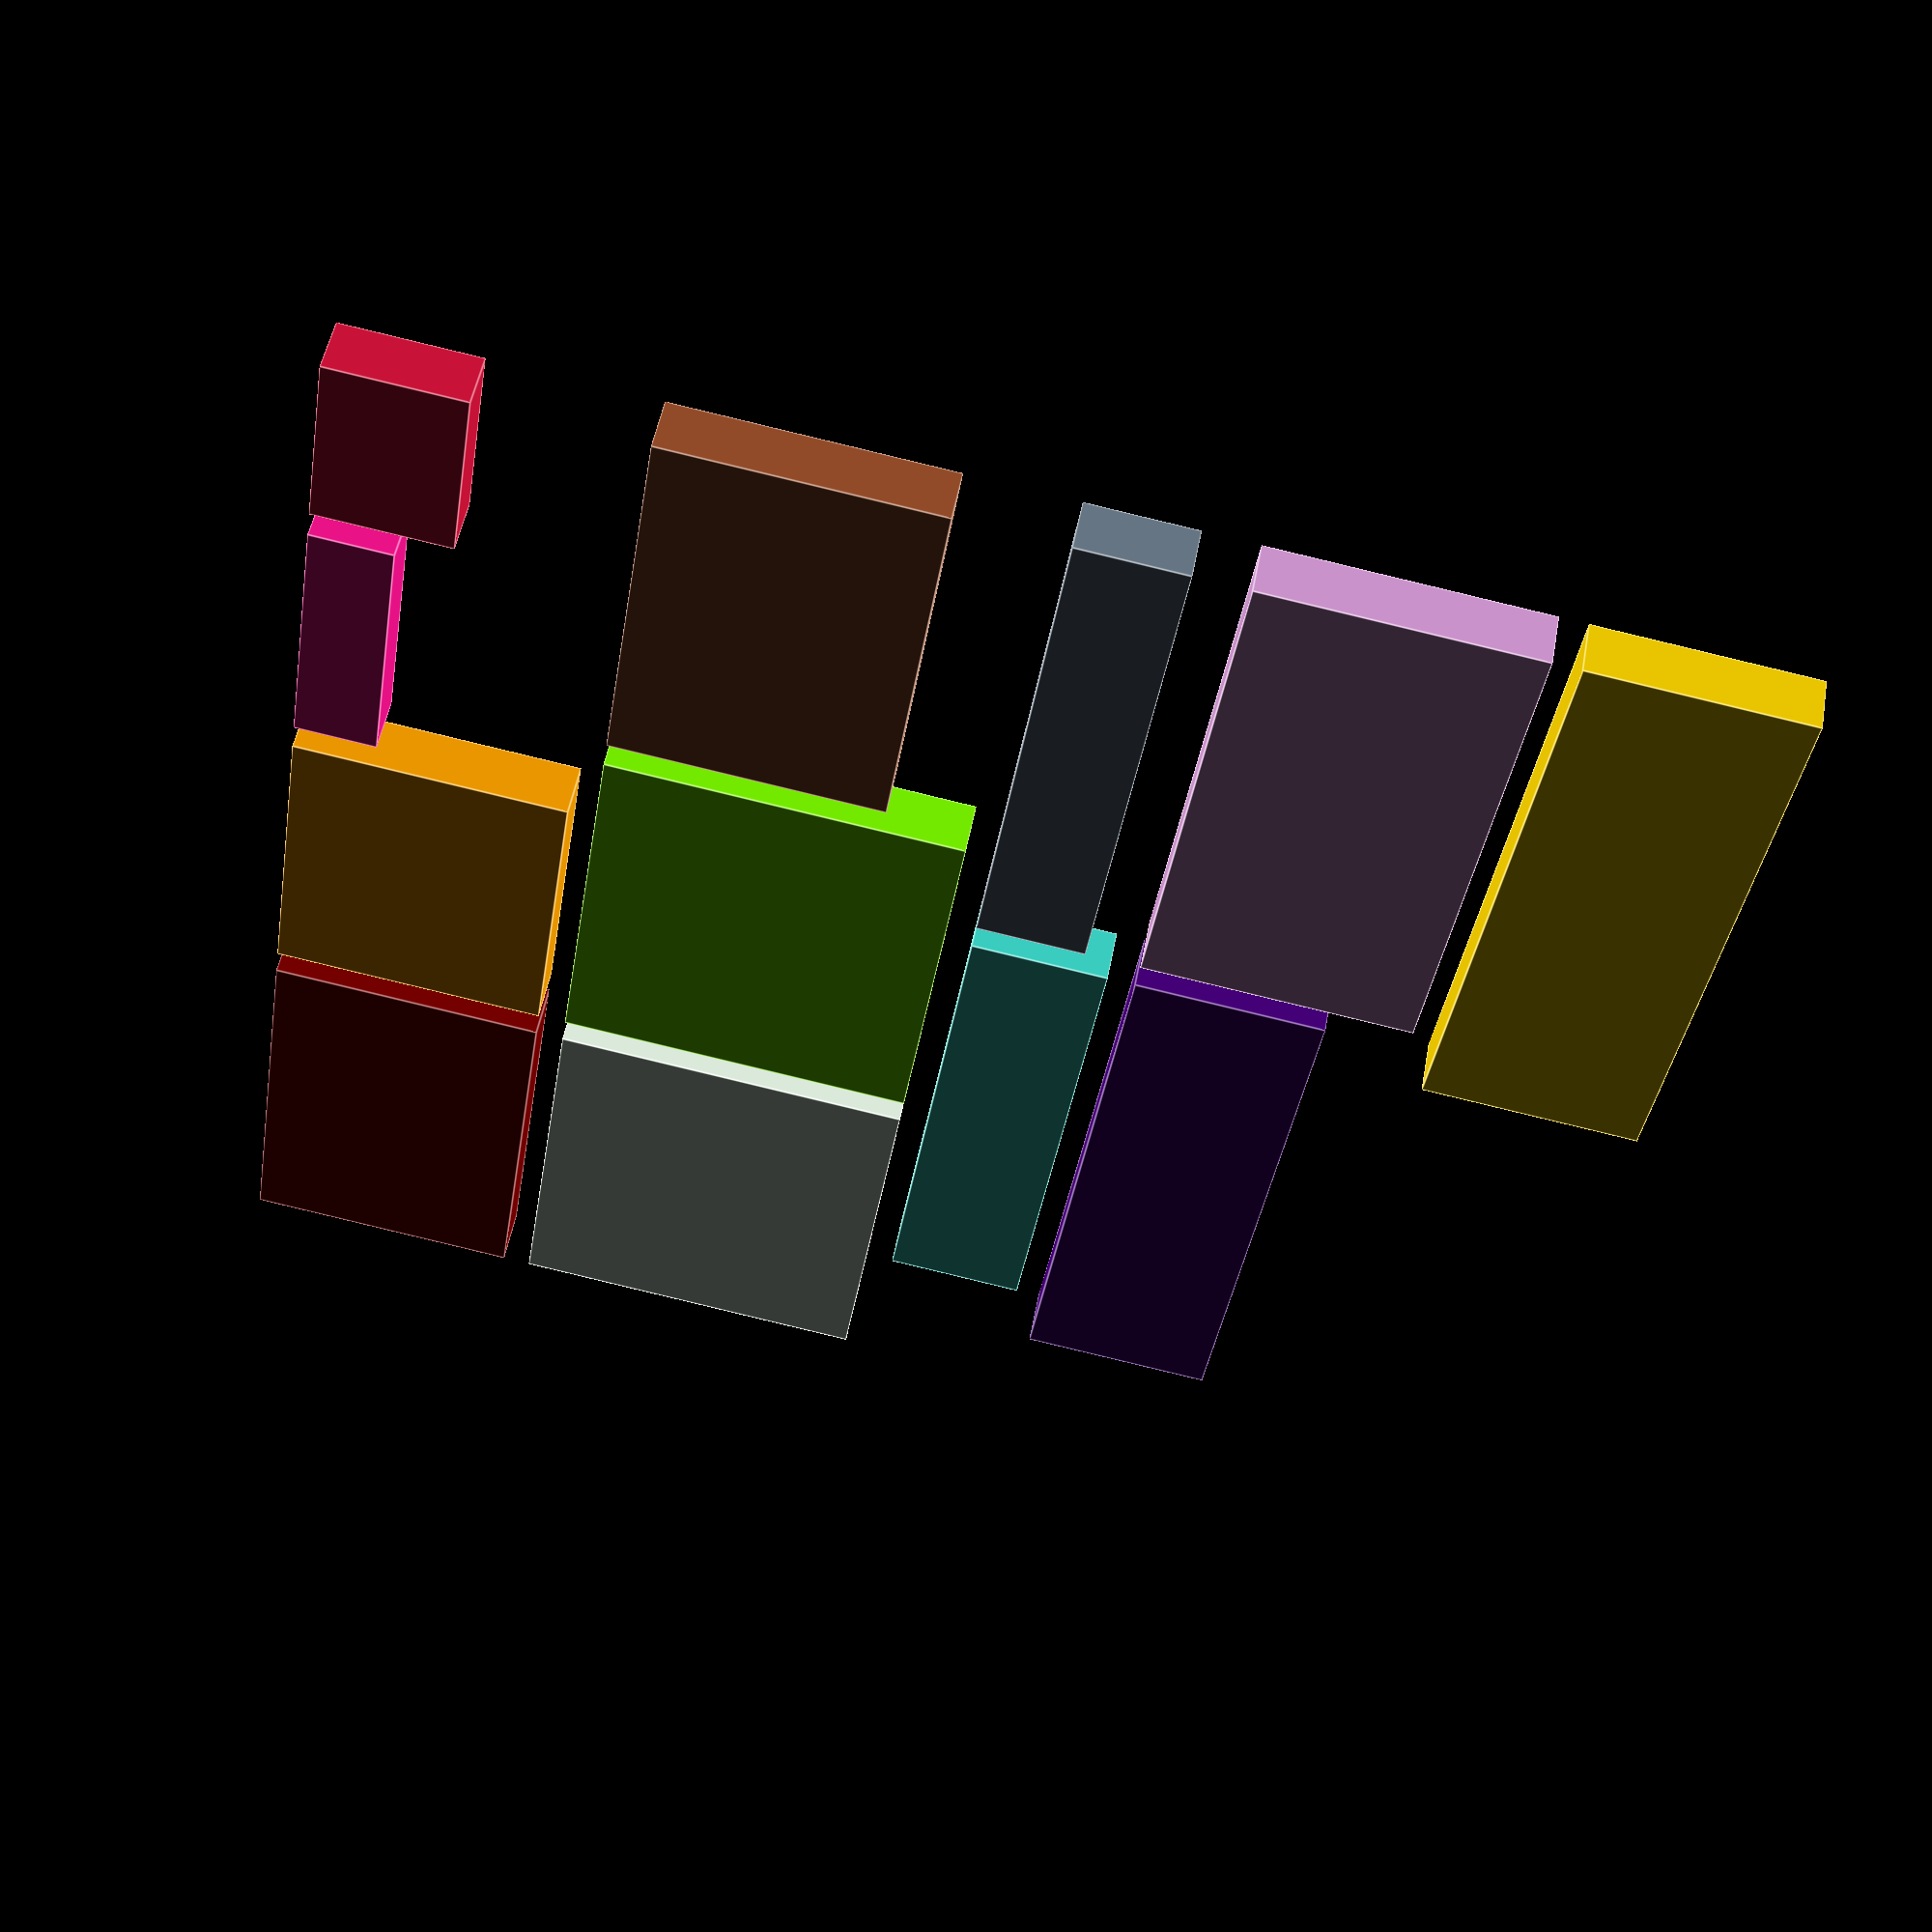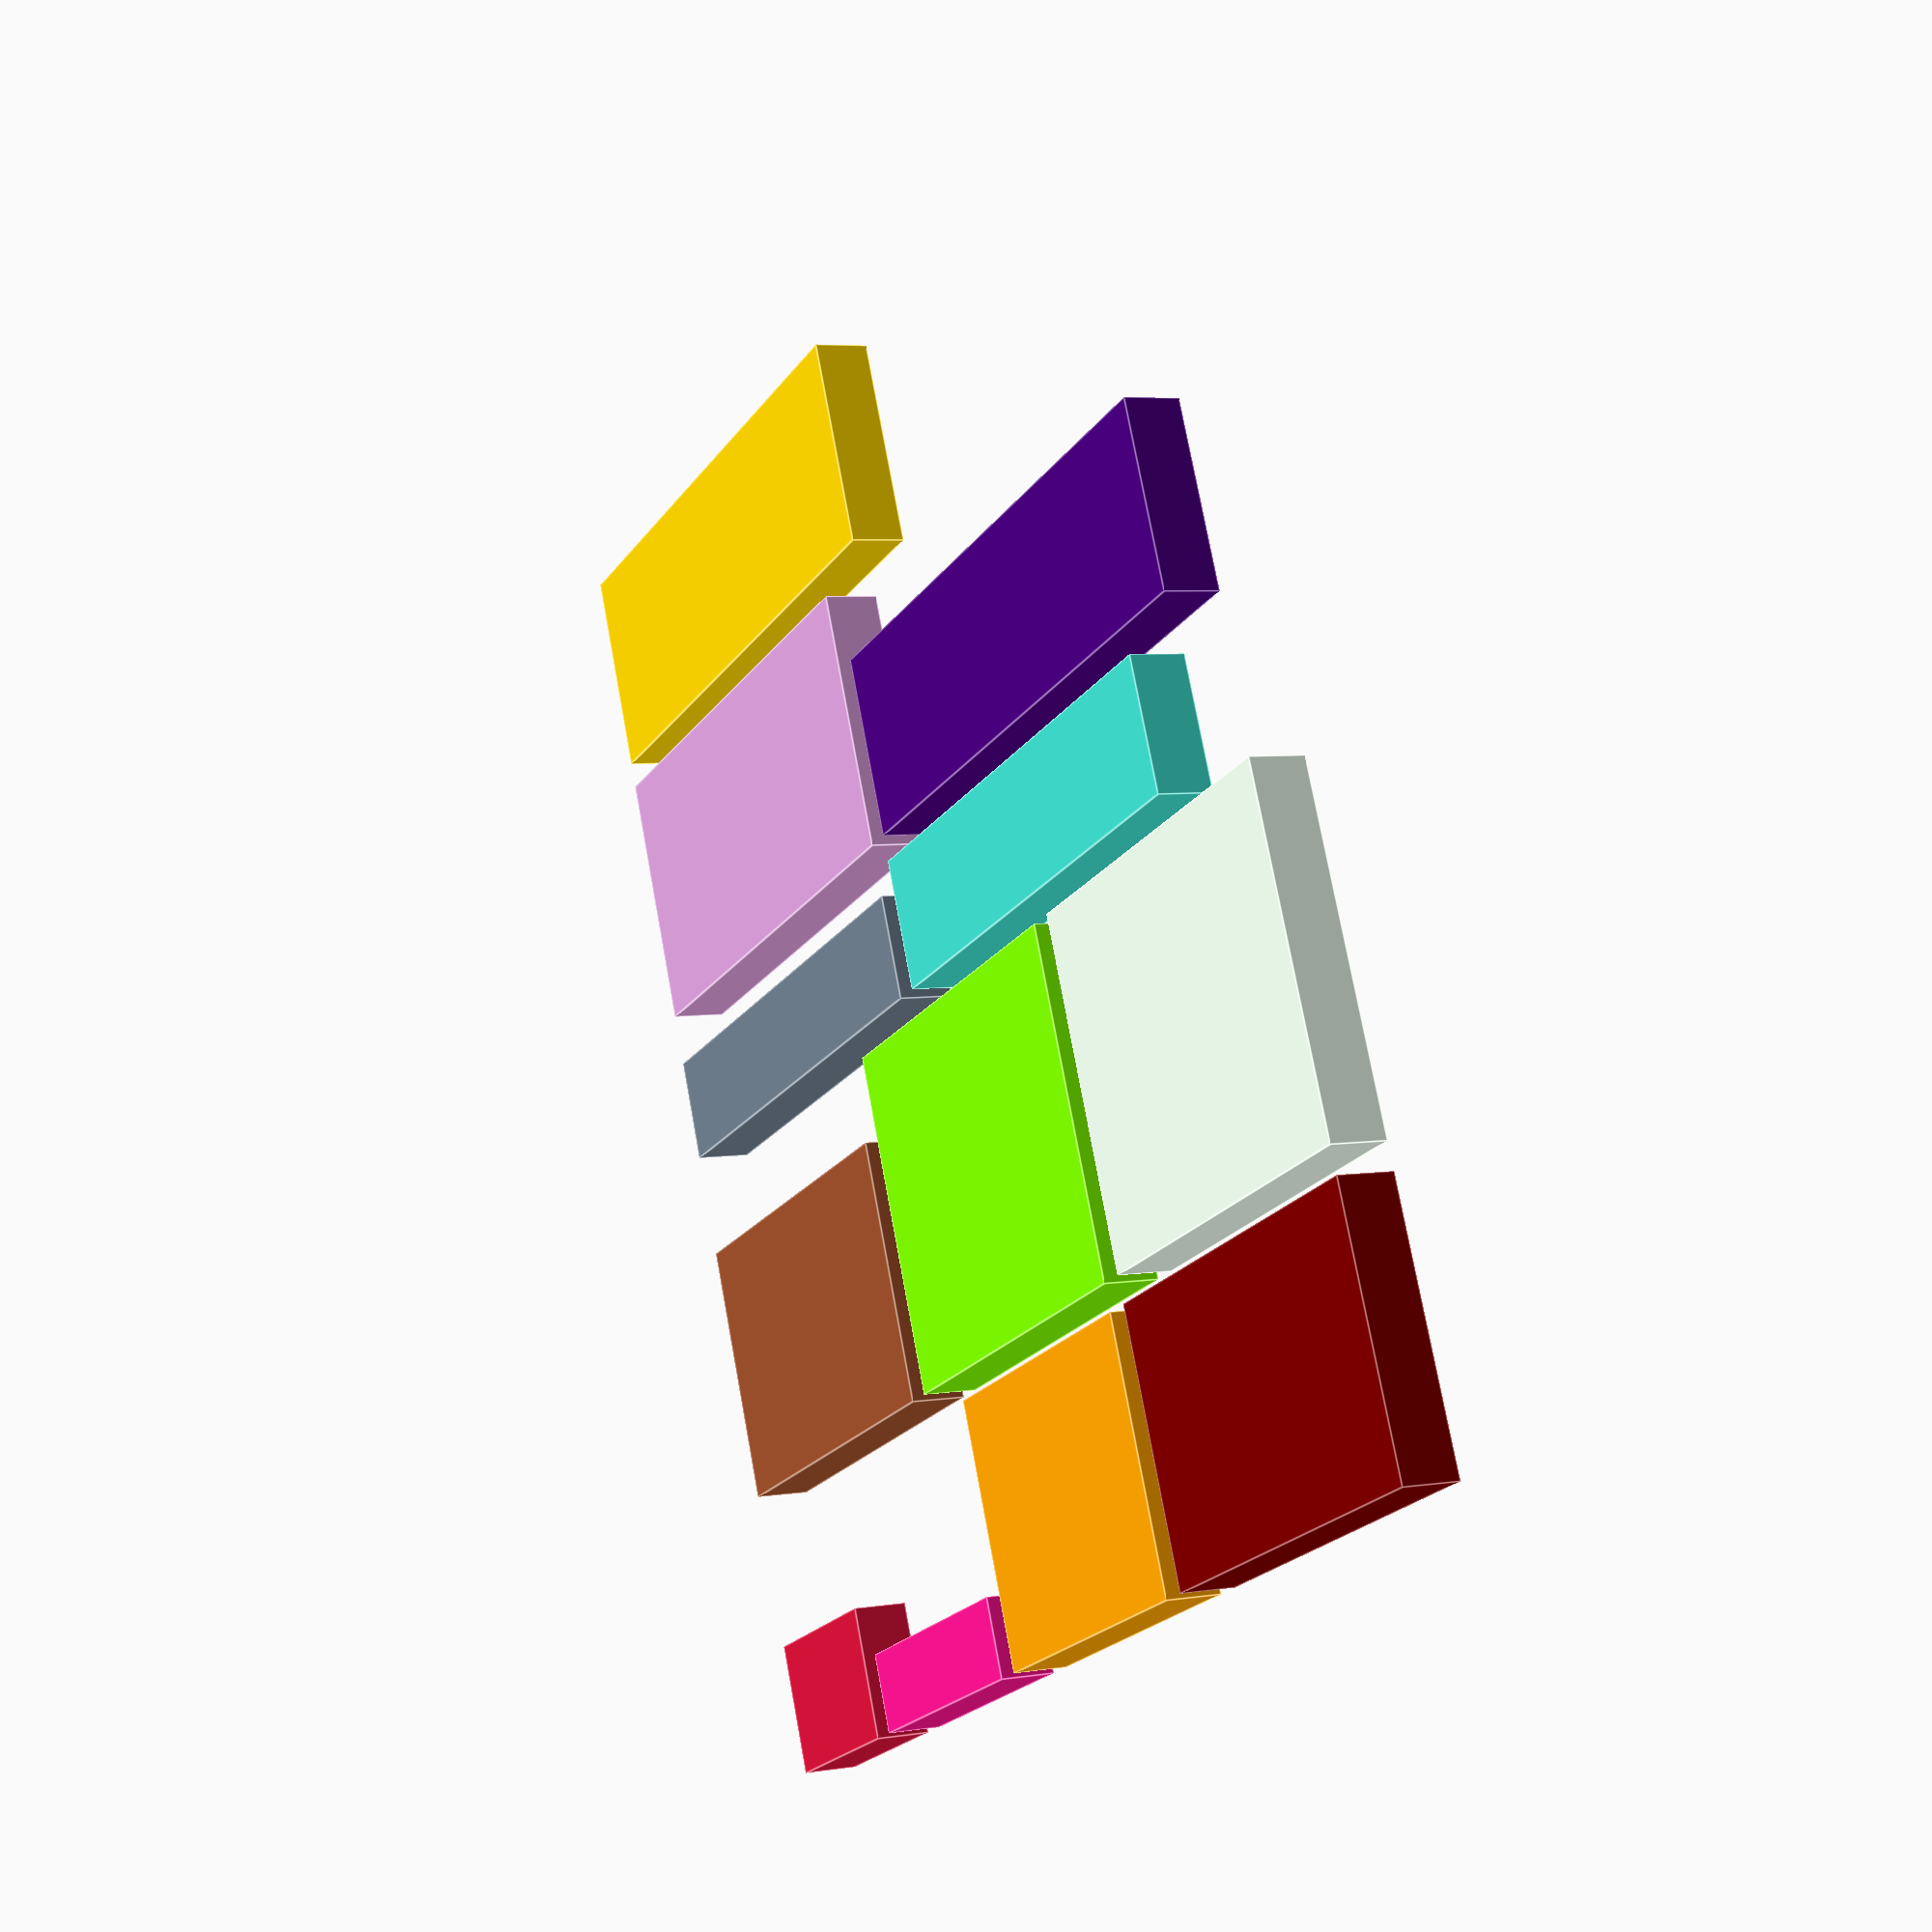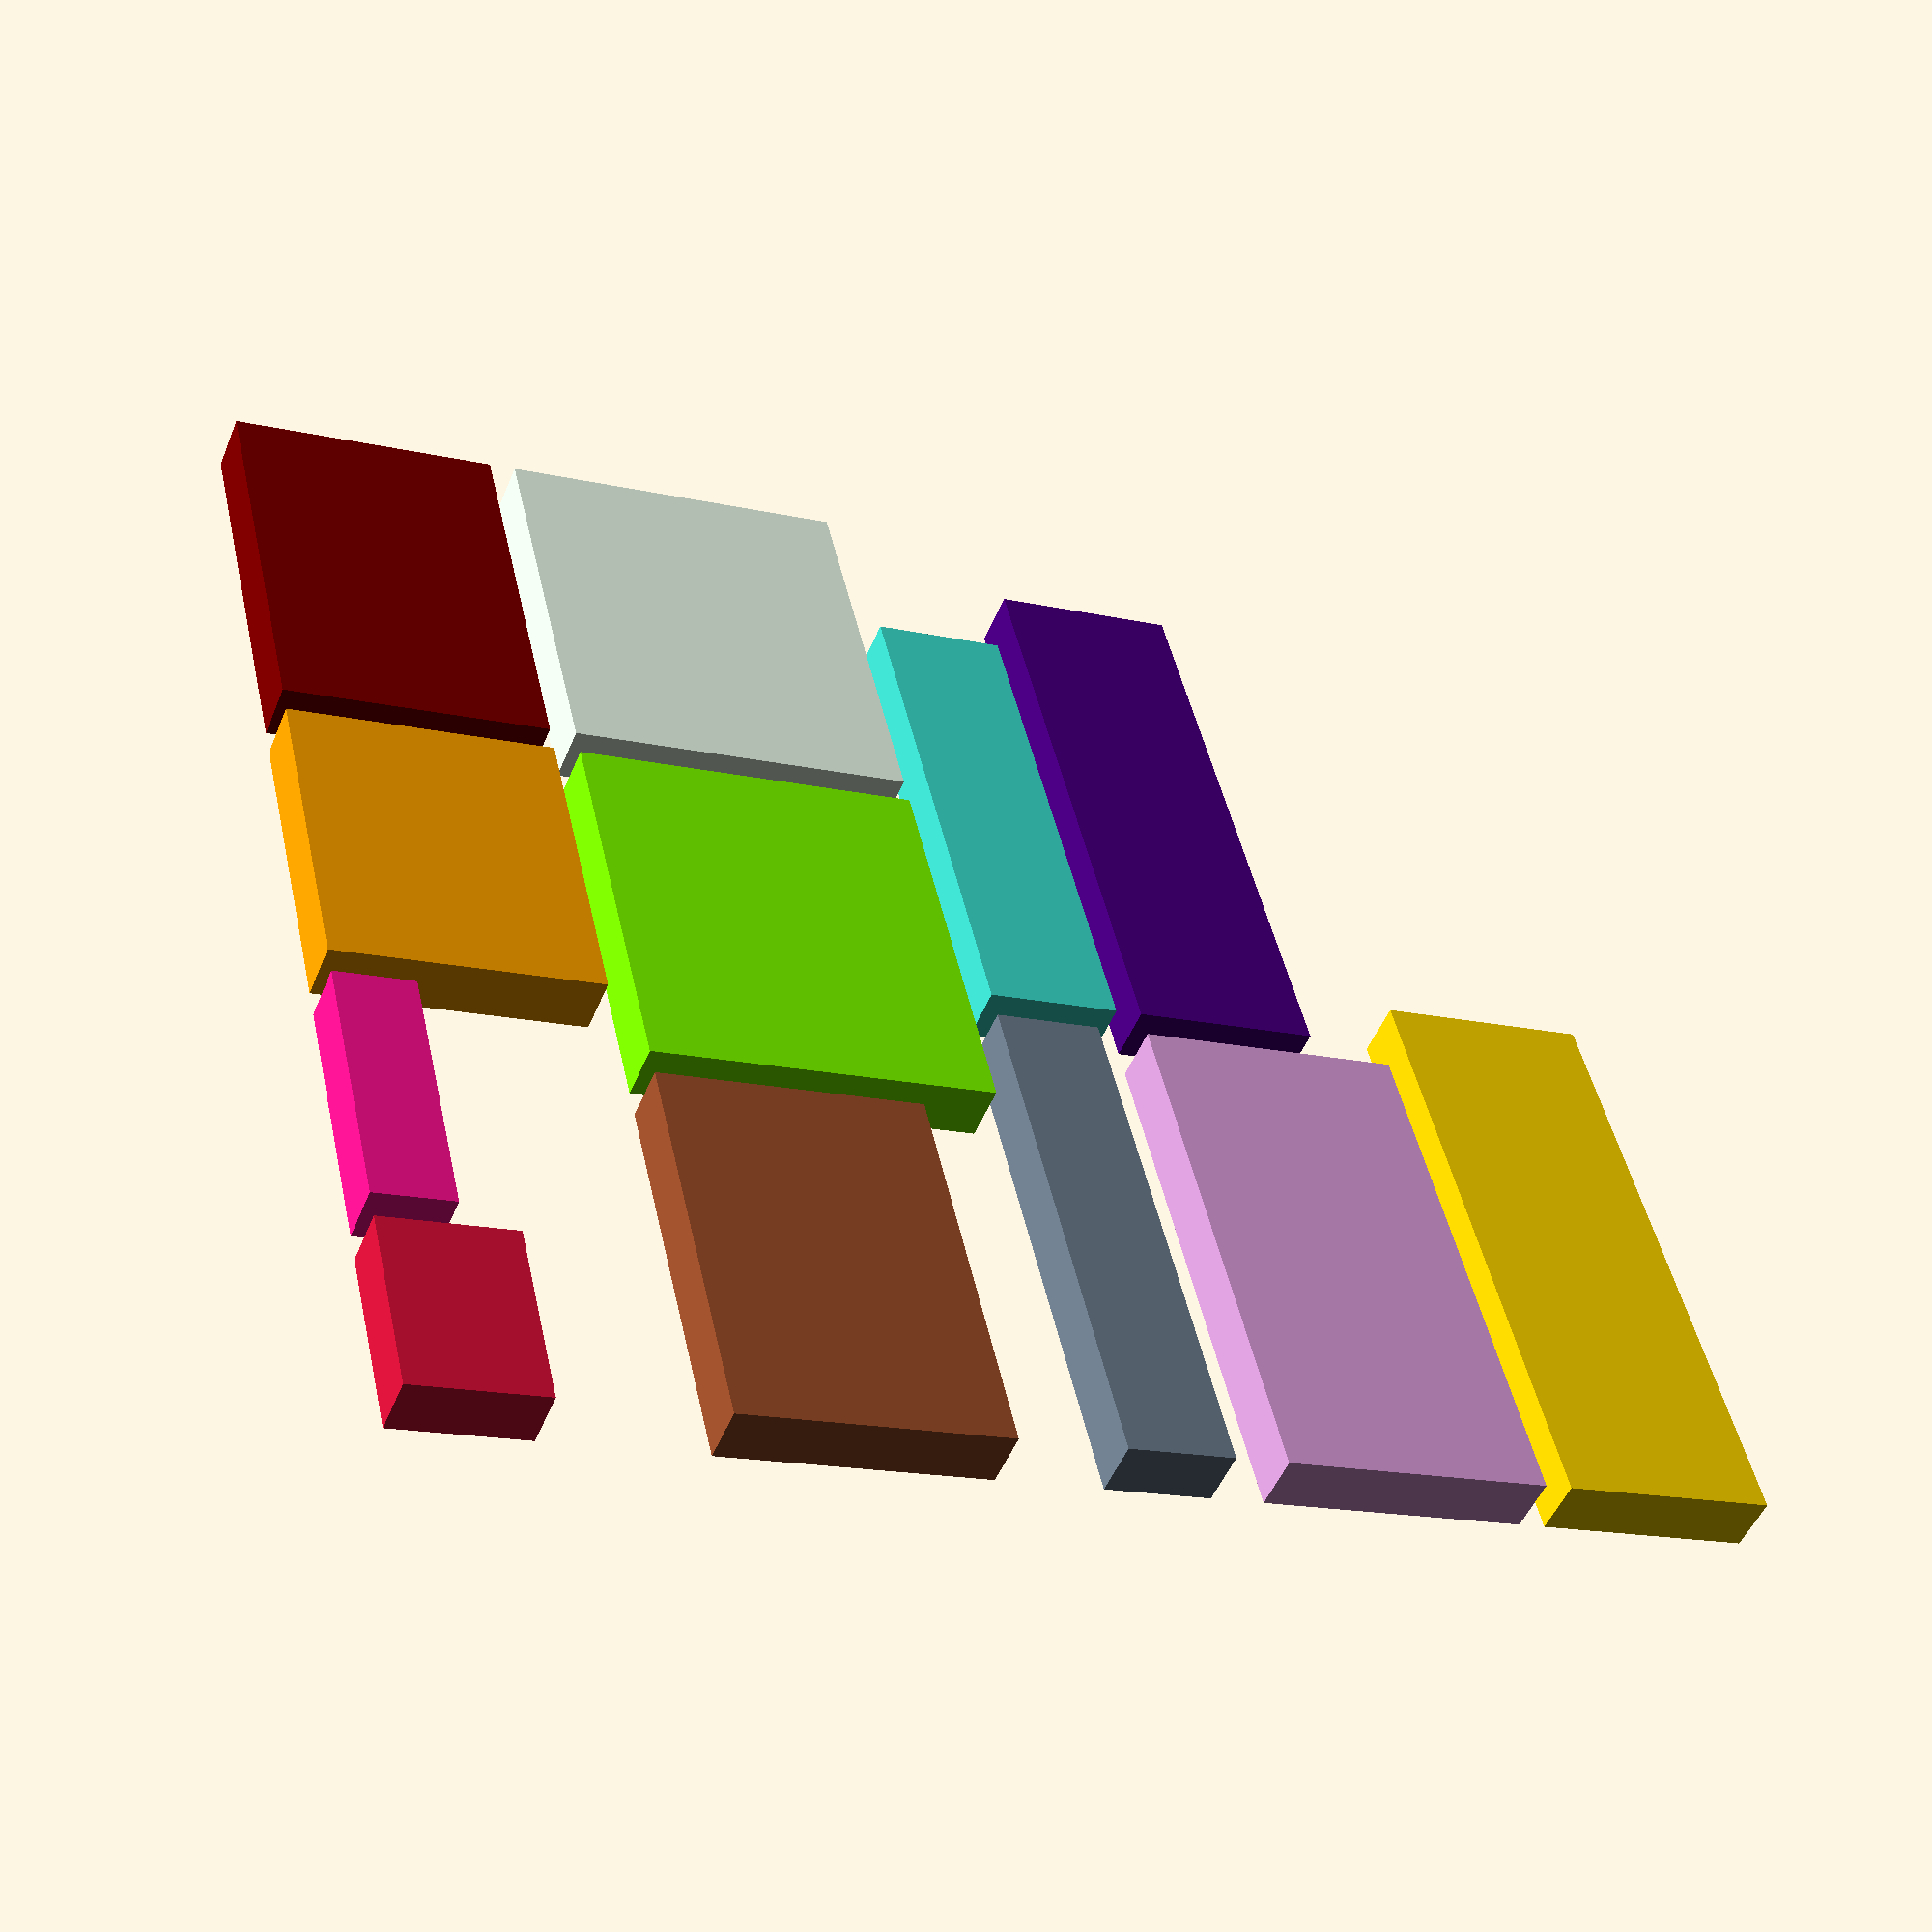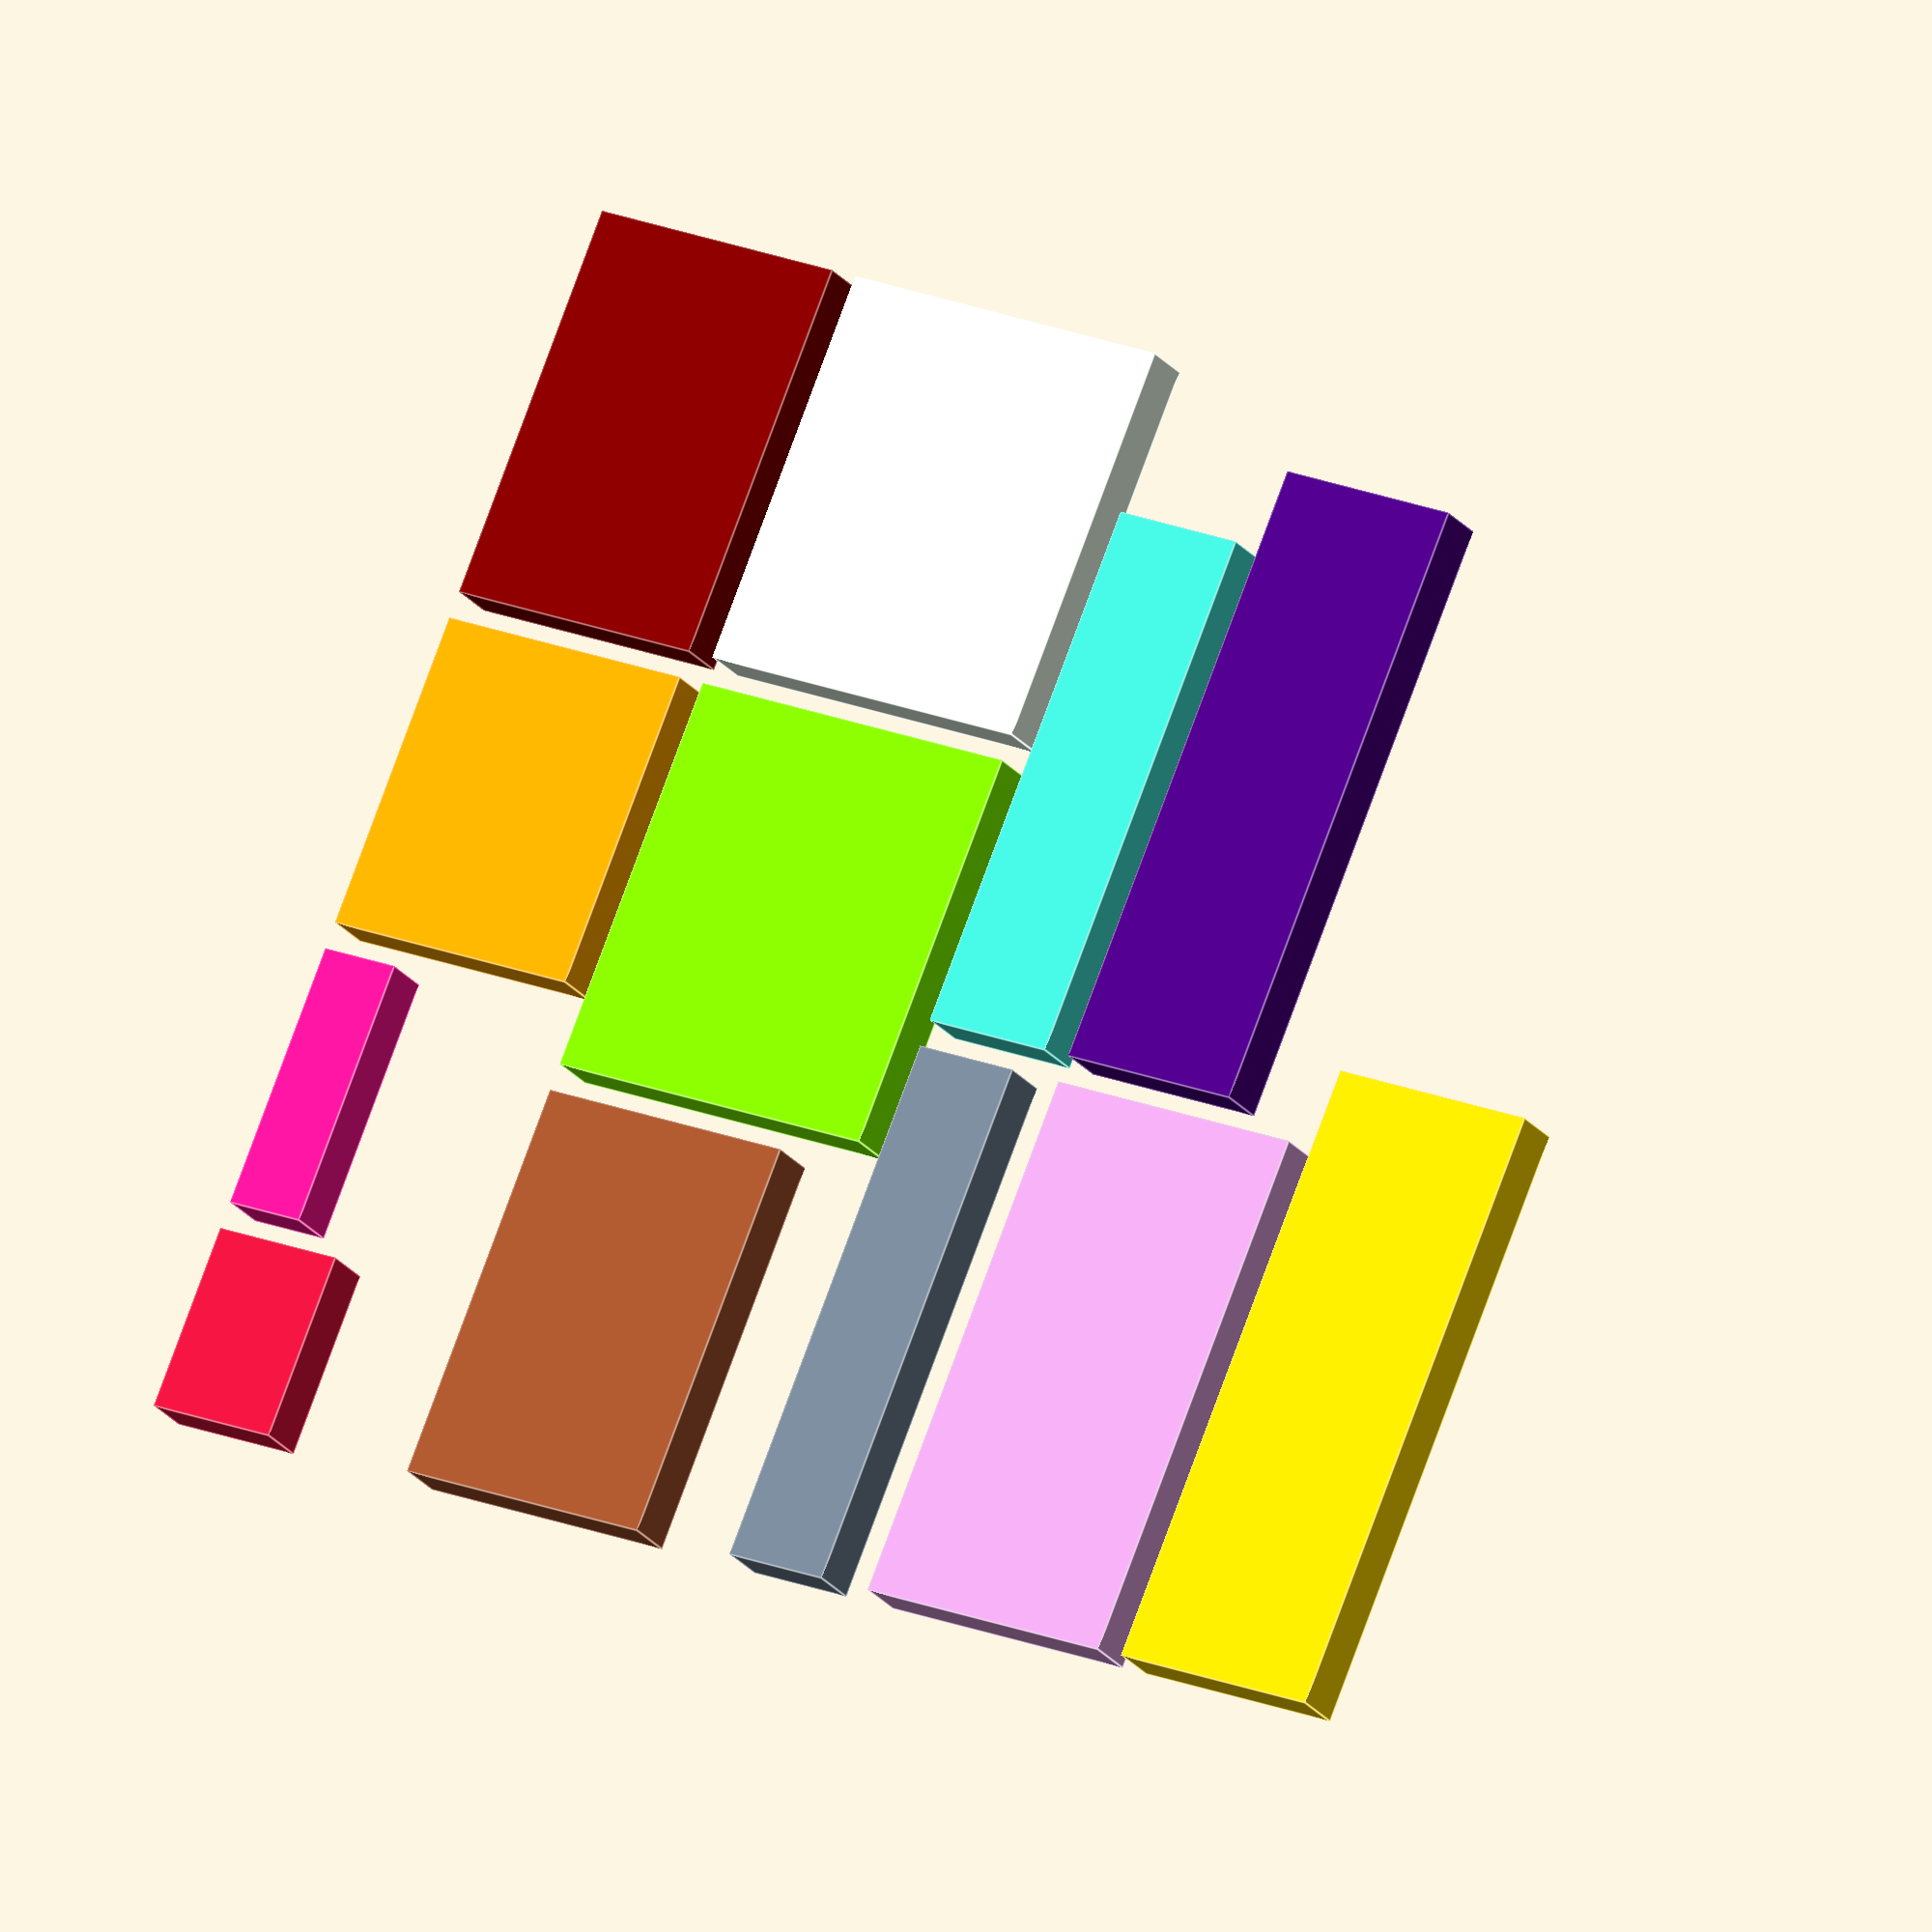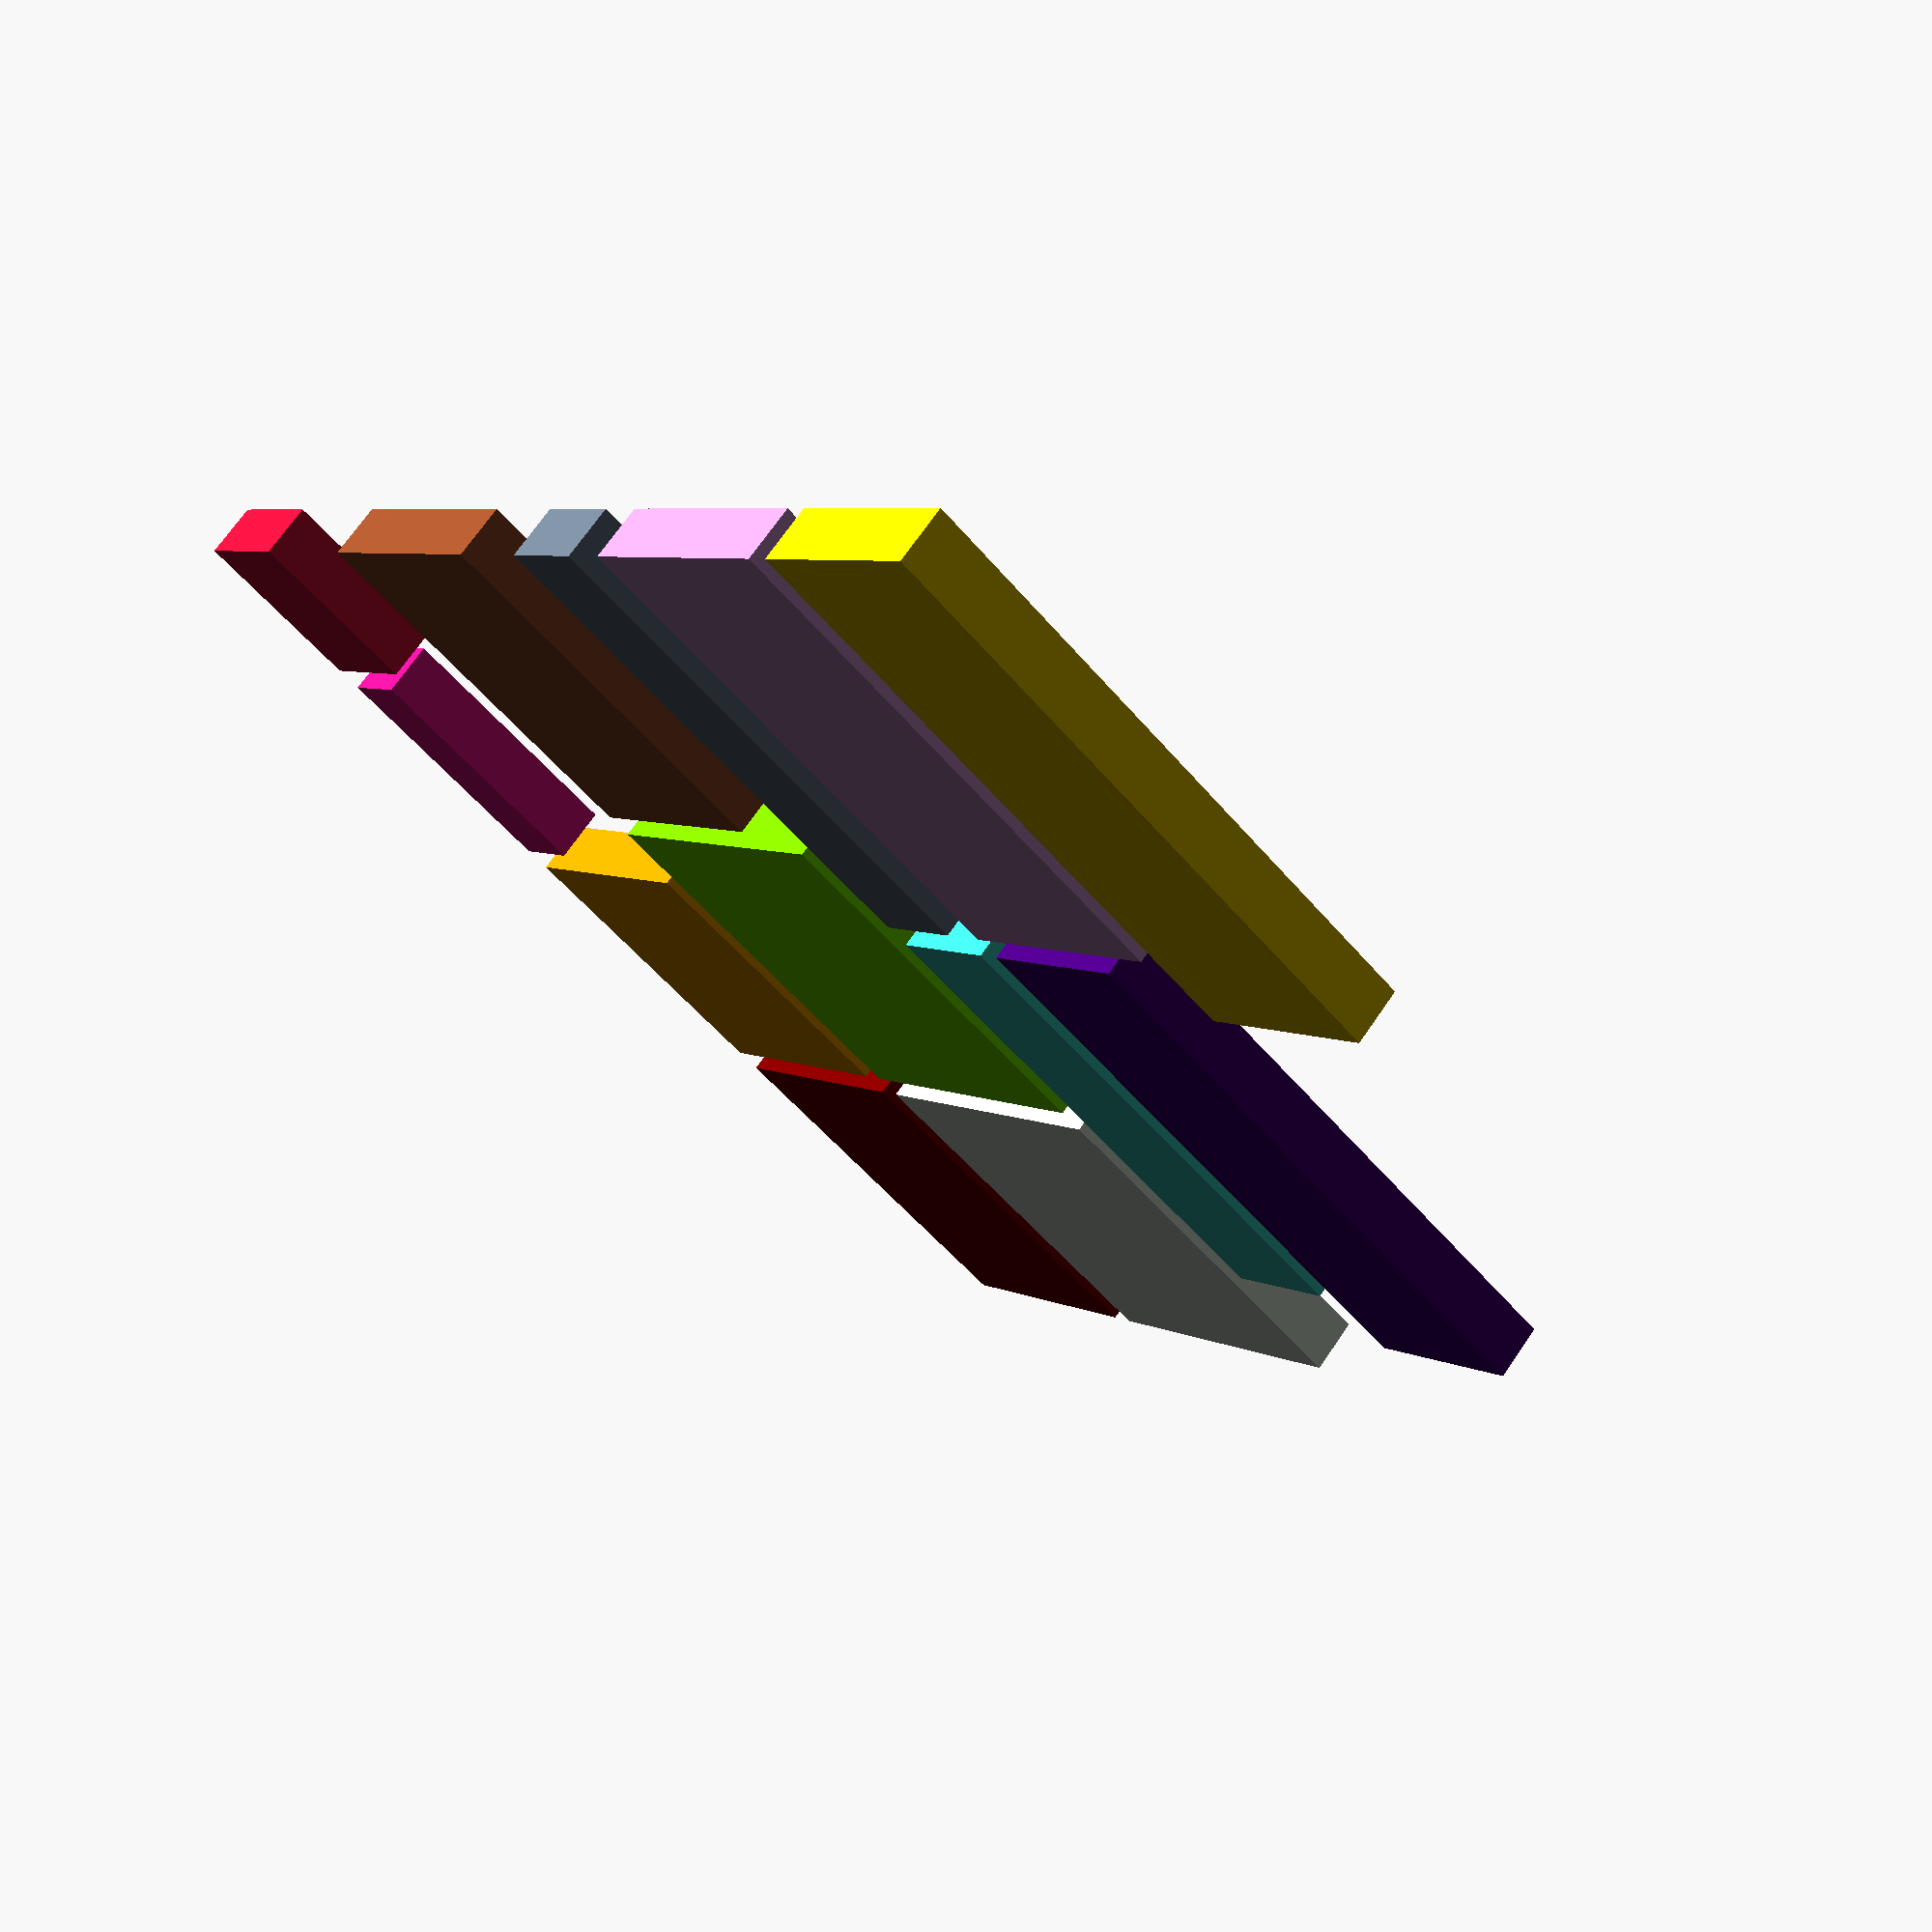
<openscad>


// TODO: Extend/retract text
// TODO: Differentiate the key pieces in a way that is printable. 

/* [Render Parameters] */
// ----------------------------------------------------------------------

// Render quality (fast preview does not render threads).
render_quality = "fast preview"; // ["fast preview", "preview", "final rendering"]

/* [Parts] */
models = "Pieces"; // ["Pieces", "Key Pieces", "Box (Bottom)", "Box (Top)"]

// how big to scale the pieces by. 2.84 is the size of  of the puzzle. [mm]
scale = 2.84; // 3.0

/* [Piece Parameters] */
// ----------------------------------------------------------------------

// How to layout the pieces
piece_layout = "Printable"; // ["Printable", "Linear", "Square", "Key 0", "Key 1", "Key 2"]

// Render pieces in exploded layout (printable). 
pieces_exploded = "yes"; // ["yes", "no"]

// The total height of the vial and cap when assembled. [mm]
piece_height = 6; // 0.1

// Label type for the pieces. 
piece_label_type = "None"; // ["None", "Piece/Key Names", "Width X Height", "Edge Dimensions"]

// The scale of text on pieces.
piece_text_scale = 1.0; // 0.1

// The font to use.
piece_font = "ArcadeClassic:style=Regular"; 
// piece_font = "SF Mono:style=Bold";
// To list font names: fc-list -f "%-60{{%{family[0]}%{:style[0]=}}}%{file}\n" | sort

// // Mark the key pieces with an indent on the top
// mark_key_pieces = "yes"; // ["yes", "no"]

/* [Box Parameters] */
// ----------------------------------------------------------------------

// The shape of the box. Square has 1 solution, 3_keys has 3 soutions. 
box_layout = "3_keys"; // ["Square", "3_keys"]

// How thick to make the walls for the box. [mm]
box_wall_t = 3; // 0.1

// Add text to the lid or not.
box_label = "yes"; // ["yes", "no"]

/* [Text Parameters] */
// ----------------------------------------------------------------------

// The text to display on the lid
box_label_text = "Calibron 12";

// The scale of text on pieces.
box_text_scale = 1.0; // 0.1

/* [Hidden] */
// ----------------------------------------------------------------------
// (This is a special section that OpenSCAD will not show in the 
// customizer. Used for private variables. 

$fn = 30;


// The margin of text on pieces as a percentage of the the height of the text. 
text_margin = 0.25;


// The following arrays contain:
// [size, offset_rotation_packed, offset_rotation_exploded]
// [[width, height], [offset_x, offset_y, rotation], [offset_x, offset_y, rotation]],


ps_printable = [
    [[7,5], [0, 0, 0], [0, 0, 0]],
    [[10,3], [8, 0, 0], [8, 0, 0]],
    [[12,10], [19, 0, 0], [19, 0, 0]],
    [[15,10], [32, 0, 0], [32, 0, 0]],
    [[15,10], [0, 11, 0], [0, 11, 0]],
    [[15,13], [16, 11, 0], [16, 11, 0]],
    [[15,13], [32, 11, 0], [32, 11, 0]],
    [[20,4], [0, 25, 0], [0, 25, 0]],
    [[20,5], [21, 25, 0], [21, 25, 0]],
    [[20,10], [0, 31, 0], [0, 31, 0]],
    [[23,7], [21, 31, 0], [21, 31, 0]],
    [[23,8], [21, 39, 0], [0, 42, 0]],

    // // Keys
    // [[5, 4], [0, 44, 0], [0, 45, 0]],
    // [[10, 2], [6, 44, 0], [6, 45, 0]],
    // [[20, 1], [0, 42, 0], [0, 48, 0]],
];

ps_linear = [
    [[7, 5], [0, 0, 0], [0, 0, 0]],
    [[3, 10], [7, 0, 0], [8, 0, 0]],
    [[12, 10], [10, 0, 0], [12, 0, 0]],
    [[15, 10], [22, 0, 0], [25, 0, 0]],
    [[15, 10], [37, 0, 0], [41, 0, 0]],
    [[13, 15], [52, 0, 0], [57, 0, 0]],
    [[15, 13], [65, 0, 0], [71, 0, 0]],
    [[4, 20], [80, 0, 0], [87, 0, 0]],
    [[20, 5], [84, 0, 0], [92, 0, 0]],
    [[10, 20], [104, 0, 0], [113, 0, 0]],
    [[23, 7], [114, 0, 0], [124, 0, 0]],
    [[8, 23], [137, 0, 0], [148, 0, 0]],
    // // Keys
    // [[5, 4], [15, 14, 0], [157, 0, 0]],
    // [[10, 2], [0, 30, 0], [163, 0, 0]],
    // [[20, 1], [10, 15, 0], [174, 0, 0]]
];

ps_square = [
    [[5, 7], [30, 20, 0], [33, 23, 0]],
    [[10, 3], [10, 27, 0], [11, 30, 0]],
    [[10, 12], [30, 8, 0], [33, 9, 0]],
    [[10, 15], [0, 0, 0], [0, 0, 0]],
    [[10, 15], [0, 15, 0], [0, 16, 0]],
    [[15, 13], [20, 27, 0], [22, 31, 0]],
    [[13, 15], [17, 8, 0], [19, 9, 0]],
    [[20, 4], [10, 23, 0], [11, 25, 0]],
    [[5, 20], [35, 20, 0], [39, 22, 0]],
    [[20, 10], [0, 30, 0], [0, 34, 0]],
    [[7, 23], [10, 0, 0], [11, 0, 0]],
    [[23, 8], [17, 0, 0], [19, 0, 0]],
    // // Keys
    // [[5, 4], [0, 45, 0], [0, 45, 0]],
    // [[10, 2], [6, 45, 0], [6, 45, 0]],
    // [[20, 1], [17, 45, 0], [17, 45, 0]]
];

ps_key0 = [
    [[5, 7], [10, 24, 0], [11, 27, 0]],
    [[10, 3], [20, 15, 0], [22, 16, 0]],
    [[10, 12], [0, 24, 0], [0, 27, 0]],
    [[10, 15], [20, 0, 0], [21, 0, 0]],
    [[15, 10], [0, 14, 0], [0, 16, 0]],
    [[15, 13], [15, 18, 0], [17, 21, 0]],
    [[15, 13], [30, 23, 0], [33, 25, 0]],
    [[20, 4], [0, 0, 0], [0, 0, 0]],
    [[20, 5], [10, 31, 0], [11, 35, 0]],
    [[20, 10], [0, 4, 0], [0, 5, 0]],
    [[7, 23], [38, 0, 0], [42, 1, 0]],
    [[8, 23], [30, 0, 0], [33, 1, 0]],
    // // Keys
    // [[5, 4], [15, 14, 0], [0, 40, 0]],
    // [[10, 2], [0, 45, 0], [0, 45, 0]],
    // [[20, 1], [0, 48, 0], [0, 48, 0]],
];

ps_key1 = [
    [[5, 7], [15, 13, 0], [17, 14, 0]],
    [[10, 3], [20, 13, 0], [23, 14, 0]],
    [[10, 12], [10, 20, 0], [11, 22, 0]],
    [[10, 15], [0, 0, 0], [0, 0, 0]],
    [[10, 15], [0, 15, 0], [0, 16, 0]],
    [[15, 13], [15, 0, 0], [17, 0, 0]],
    [[15, 13], [30, 23, 0], [34, 24, 0]],
    [[20, 4], [0, 32, 0], [0, 35, 0]],
    [[5, 20], [10, 0, 0], [11, 0, 0]],
    [[10, 20], [20, 16, 0], [23, 18, 0]],
    [[7, 23], [38, 0, 0], [43, 0, 0]],
    [[8, 23], [30, 0, 0], [34, 0, 0]],
    // // Keys
    // [[5, 4], [0, 40, 0], [0, 40, 0]],
    // [[10, 2], [0, 30, 0], [0, 45, 0]],
    // [[20, 1], [0, 48, 0], [0, 48, 0]],
];

ps_key2 = [
    [[5, 7], [5, 12, 0], [6, 13, 0]],
    [[10, 3], [10, 16, 0], [12, 18, 0]],
    [[10, 12], [0, 0, 0], [0, 0, 0]],
    [[10, 15], [10, 0, 0], [12, 0, 0]],
    [[10, 15], [20, 0, 0], [23, 0, 0]],
    [[15, 13], [5, 19, 0], [6, 22, 0]],
    [[15, 13], [30, 23, 0], [34, 24, 0]],
    [[20, 4], [0, 32, 0], [0, 36, 0]],
    [[5, 20], [0, 12, 0], [0, 13, 0]],
    [[10, 20], [20, 16, 0], [23, 18, 0]],
    [[7, 23], [38, 0, 0], [43, 0, 0]],
    [[8, 23], [30, 0, 0], [34, 0, 0]],
    // // Keys
    // [[5, 4], [0, 41, 0], [0, 41, 0]],
    // [[10, 2], [0, 46, 0], [0, 46, 0]],
    // [[20, 1], [10, 15, 0], [0, 49, 0]]
];

piece_properties = [
    ["Crimson", "P 0", "7 x 5"],
    ["DeepPink", "P 1", "3 x 10"],
    ["Orange", "P 2", "12 x 10"],
    ["Maroon", "P 3", "15 x 10"],
    ["Sienna", "P 4", "15 x 10"],
    ["Chartreuse", "P 5", "13 x 15"],
    ["Honeydew", "P 6", "15 x 13"],
    ["SlateGray", "P 7", "4 x 20"],
    ["Turquoise", "P 8", "20 x 5"],
    ["Plum", "P 9", "10 x 20"],
    ["Indigo", "P 10", "23 x 7"],
    ["Gold", "P 11", "8 x 23"],
    ["Silver", "K 0", "5 x 4"],
    ["Silver", "K 1", "10 x 2"],
    ["Silver", "K 2", "20 x 1"],
];

keys = [
    [[5, 4], [0, 0, 0], [0, 0, 0]],
    [[10, 2], [6, 0, 0], [6, 0, 0]],
    [[20, 1], [17, 0, 0], [17, 0, 0]]
];

// Dimensions for key box (rect). Holds up to 3 layers of pieces. 
box_3keys_size = [45, 36, 2.33];

// Dimensions for square box. Holds up to 3 layers of pieces. 
box_square_size = [40, 40, 2.33];

// module render_pieces(layout="solution_square") {
module render_pieces(ps, exploded) {
    indexes = [2, 4, 12, 13];
    // translate([2 * box_wall_t, 2 * box_wall_t, piece_height / 2]) {
    translate([0, 0, piece_height / 2]) {
        // Render in the square solution
        for (i = [0: len(ps) - 1]) {
        // for (a = [0: len(indexes) - 1]) {
            // i = indexes[a];
            // echo(" ------- i: ", i);
        // for (i = [len(ps) - 3: len(ps) - 1]) {
        // for (i = [0: 0]) {
            p = ps[i];
            rect = p[0];
            // color = p[2];
            color = piece_properties[i][0];
            color(color) {
                position = exploded == true ? p[2] : p[1];
                rotate(position.z) {
                    translate([
                        scale * (position.x + rect.x / 2), 
                        scale * (position.y + rect.y / 2), 
                        0
                    ]) {      
                        difference() {
                        // union() {
                            // The piece itself
                            cube(
                                size=[
                                    scale * rect.x, 
                                    scale * rect.y, 
                                    piece_height
                                ], 
                                center=true
                            );

                            #union() {
                                // Positional data to print text on both sides of the piece. 
                                // Data is as follows: [tranlate.z, rotate.x]
                                text_transforms = [
                                    [1, 0],
                                    [-1, 180]
                                ];

                                echo("piece_text_scale: ", piece_text_scale);
                                smaller_dimension = min(rect.x, rect.y);
                                echo("smaller_dimension: ", smaller_dimension);

                                text_scale_clipped = min(piece_text_scale, (smaller_dimension - 1 * text_margin) / 2);
                                echo("text_scale_clipped: ", text_scale_clipped);

                                if (piece_label_type == "Piece/Key Names" || piece_label_type == "Width X Height") {
                                    for (j = [0: len(text_transforms) - 1]) {
                                        p = text_transforms[j];
                                        translate([0, 0, p[0] * (piece_height) / 4]) 
                                        rotate([p[1], 0, 0])
                                        linear_extrude(height = piece_height / 2) 
                                        text(
                                            text = piece_label_type == "Piece/Key Names" ? piece_properties[i][1] : piece_properties[i][2], 
                                            font = piece_font,
                                            halign = "center", 
                                            valign = "center", 
                                            size = scale * text_scale_clipped
                                        );
                                    }
                                } else if (piece_label_type == "Edge Dimensions") {
                                    for (j = [0: len(text_transforms) - 1]) {
                                        // Loop through each of the 4 sides. 
                                        for (k = [0: 3]) {
                                            if ((3 * piece_text_scale >= rect.y || 3 * piece_text_scale >= rect.x) && k < 2) {
                                                // This avoids printing two dimension numbers on top of each other when they overlap.
                                                // Instead settle for 2 labels instead of 4
                                            } else {
                                                // Rotate and position the dimension label along the edge of the piece. 
                                                p = text_transforms[j];
                                                rotate([0, 0, k * (360 / 4)])
                                                translate([
                                                    0, 
                                                    scale * ((k % 2 == 0 ? rect.y : rect.x) / 2 - text_scale_clipped), 
                                                    p[0] * piece_height / 4
                                                ]) 
                                                rotate([p[1], 0, 180])
                                                linear_extrude(height = piece_height / 2) 
                                                text(
                                                    text = str(k % 2 == 0 ? rect.x : rect.y), 
                                                    font = piece_font,
                                                    halign = "center", 
                                                    valign = "center", 
                                                    size = scale * text_scale_clipped
                                                );

                                                
                                            }
                                        }
                                    }
                                } 

                                // TODO: Use this to indend before outdenting text
                                // if (mark_key_pieces == "yes") {
                                //     if (i > len(ps) - 4) {
                                //         key_indent_depth = 1;
                                //         translate([0, 0, (piece_height) / 2]) 
                                //         cube(
                                //             [
                                //                 scale * rect.x - 2 * key_indent_depth, 
                                //                 scale * rect.y - 2 * key_indent_depth, 
                                //                 4 * key_indent_depth
                                //             ], 
                                //             center = true
                                //         );
                                //     }
                                // }
                            }
                        }
                    }
                }
            }
        }
    }
}

module render_box(dimensions) {
    slop = dimensions.x / 100;
    
    // Bottom
    bottom_inner = [
        dimensions.x * scale + 2 * slop,
        dimensions.y * scale + 2 * slop,
        dimensions.z * piece_height + slop
    ];
    bottom_outer = [
        bottom_inner.x + 2 * box_wall_t,
        bottom_inner.y + 2 * box_wall_t,
        bottom_inner.z + 1 * box_wall_t,
    ];

    if (models == "Box (Bottom)") {
        color("#996666", alpha = 0.75) {
            translate([
                box_wall_t + bottom_outer.x / 2,
                box_wall_t + bottom_outer.y / 2,
                bottom_outer.z / 2
            ]) {
                difference() {
                    cube(
                        size = bottom_outer, 
                        center = true
                    );

                    // Interior cutaway
                    translate([0, 0, box_wall_t]){
                        cube(
                            size = bottom_inner,
                            center = true
                        );
                    } 
                }
            }
        }
    }

    if (models == "Box (Top)") {
        // Top
        top_inner = [
            bottom_outer.x + 2 * slop,
            bottom_outer.y + 2 * slop,
            bottom_outer.z + slop
        ];
        top_outer = [
            top_inner.x + 2 * box_wall_t,
            top_inner.y + 2 * box_wall_t,
            top_inner.z + 1 * box_wall_t
        ];
        color("#669966", alpha = 0.75) {
            difference() {
                translate([top_outer.x, 0, top_outer.z]) 
                rotate([0, 180, 0])
                translate([
                    top_outer.x / 2, 
                    top_outer.y / 2, 
                    top_outer.z / 2 - 0.01
                ]) {
                    difference() {
                        cube(
                            size = top_outer, 
                            center = true
                        );

                        // Interior cutaway
                        translate([0, 0, -box_wall_t]){
                            cube(
                                size = top_inner,
                                center = true
                            );
                        } 
                    }
                }

                // Cut notches on the box lid. Allows a way to grab the box case easily (to open the box)
                union() {
                    translate([top_outer.x / 2, 0, top_outer.z]) 
                    rotate([90, 0, 0])
                        cylinder(h = 4 * box_wall_t, r = top_outer.z / 2, center=true);

                    translate([top_outer.x / 2, top_outer.y, top_outer.z]) 
                    rotate([90, 0, 0])
                        cylinder(h = 4 * box_wall_t, r = top_outer.z / 2, center=true);
                }

                #if (box_label == "yes") {
                    // TODO: This text scale code is repeated. Abstract to a module?
                    echo("box_text_scale: ", box_text_scale);
                    smaller_dimension = min(top_outer.x, top_outer.y);
                    echo("smaller_dimension: ", smaller_dimension);

                    text_scale_clipped = min(box_text_scale * scale, (smaller_dimension - 1 * text_margin) / 2);
                    echo("text_scale_clipped: ", text_scale_clipped);

                    union() {
                        translate([top_outer.x / 2, top_outer.y / 2, box_wall_t / 4]) 
                        rotate([0, 180, 180])
                        linear_extrude(height = box_wall_t / 2) 
                        text(
                            text = box_label_text, 
                            font = piece_font,
                            halign = "center", 
                            valign = "center", 
                            size = scale * text_scale_clipped
                        );
                    }
                }
            }
        }
    }
}

module main() {
    if (models == "Key Pieces") {
        render_pieces(
            ps = keys,
            exploded = pieces_exploded == "yes"
        );
    } else if (models == "Pieces") {
        if (piece_layout == "Printable") {
            render_pieces(
                ps = ps_printable,
                exploded = pieces_exploded == "yes"
            );
        } else if (piece_layout == "Linear") {
            render_pieces(
                ps = ps_linear,
                exploded = pieces_exploded == "yes"
            );
        } else if (piece_layout == "Square") {
            render_pieces(
                ps = ps_square,
                exploded = pieces_exploded == "yes"
            );
        } else if (piece_layout == "Key 0") {
            render_pieces(
                ps = ps_key0,
                exploded = pieces_exploded == "yes"
            );
        } else if (piece_layout == "Key 1") {
            render_pieces(
                ps = ps_key1,
                exploded = pieces_exploded == "yes"
            );
        } else if (piece_layout == "Key 2") {
            render_pieces(
                ps = ps_key2,
                exploded = pieces_exploded == "yes"
            );
        }
    } else if (models == "Box (Bottom)" || models == "Box (Top)") {
        if (box_layout == "Square") {
            render_box(dimensions=box_square_size);
        } else if (box_layout == "3_keys") {
            render_box(dimensions=box_3keys_size);
        }
    }
}

main();
</openscad>
<views>
elev=309.7 azim=99.0 roll=10.1 proj=p view=edges
elev=355.2 azim=336.6 roll=63.0 proj=p view=edges
elev=48.7 azim=283.1 roll=158.4 proj=p view=solid
elev=21.0 azim=247.5 roll=205.4 proj=o view=edges
elev=290.4 azim=40.5 roll=34.3 proj=p view=wireframe
</views>
